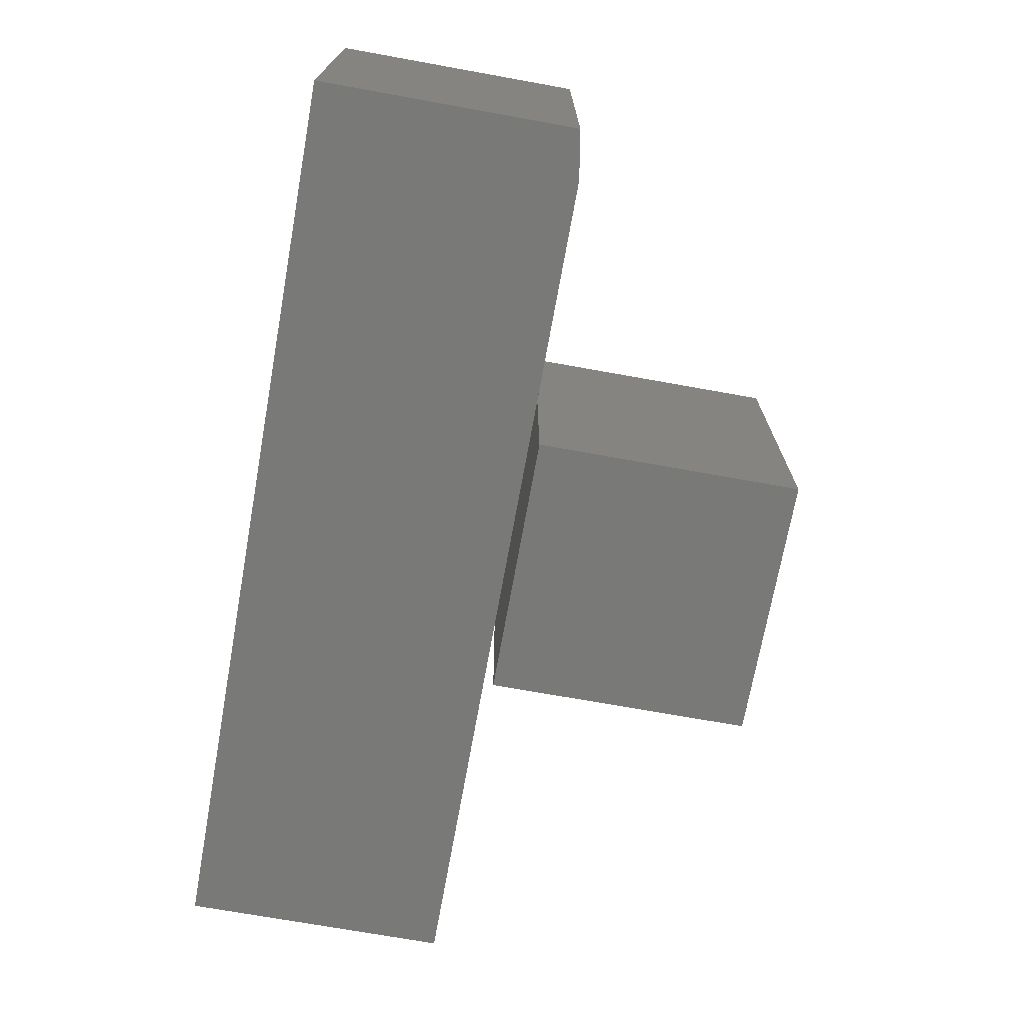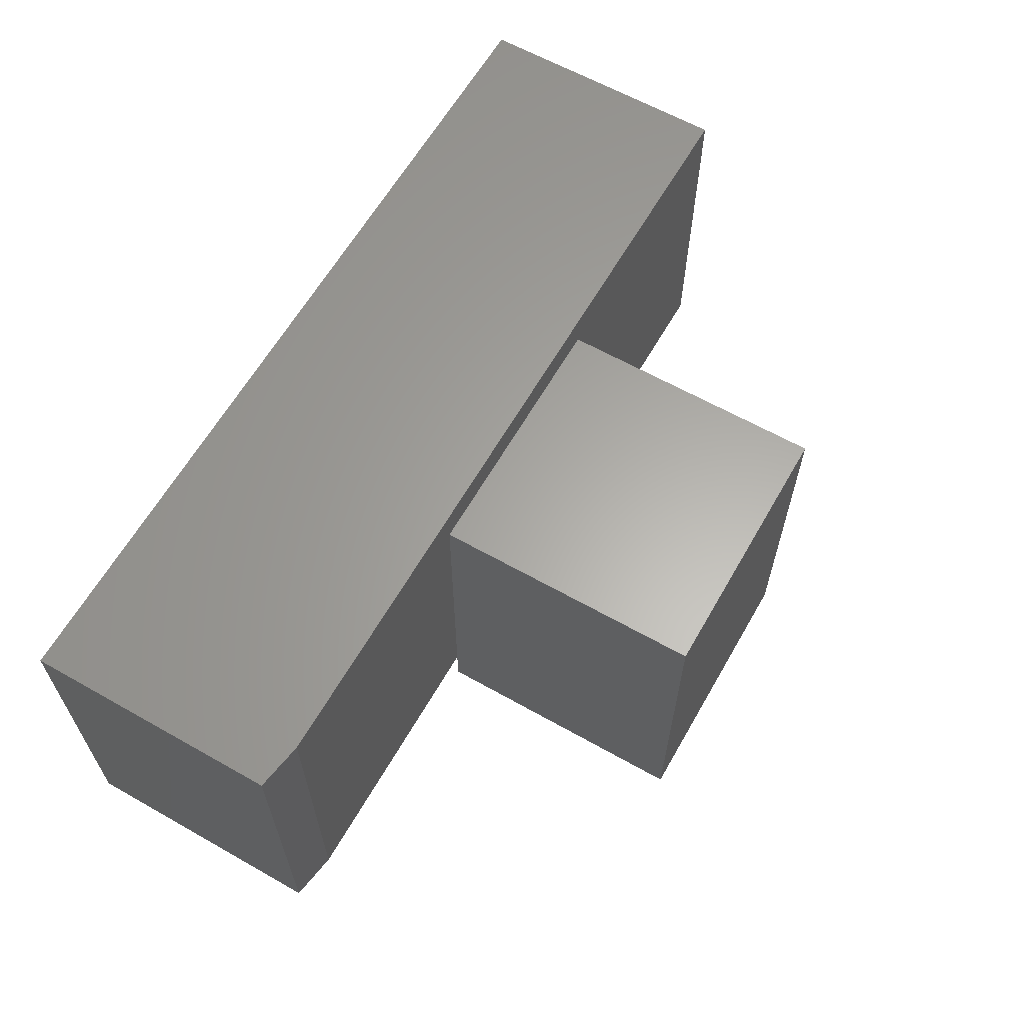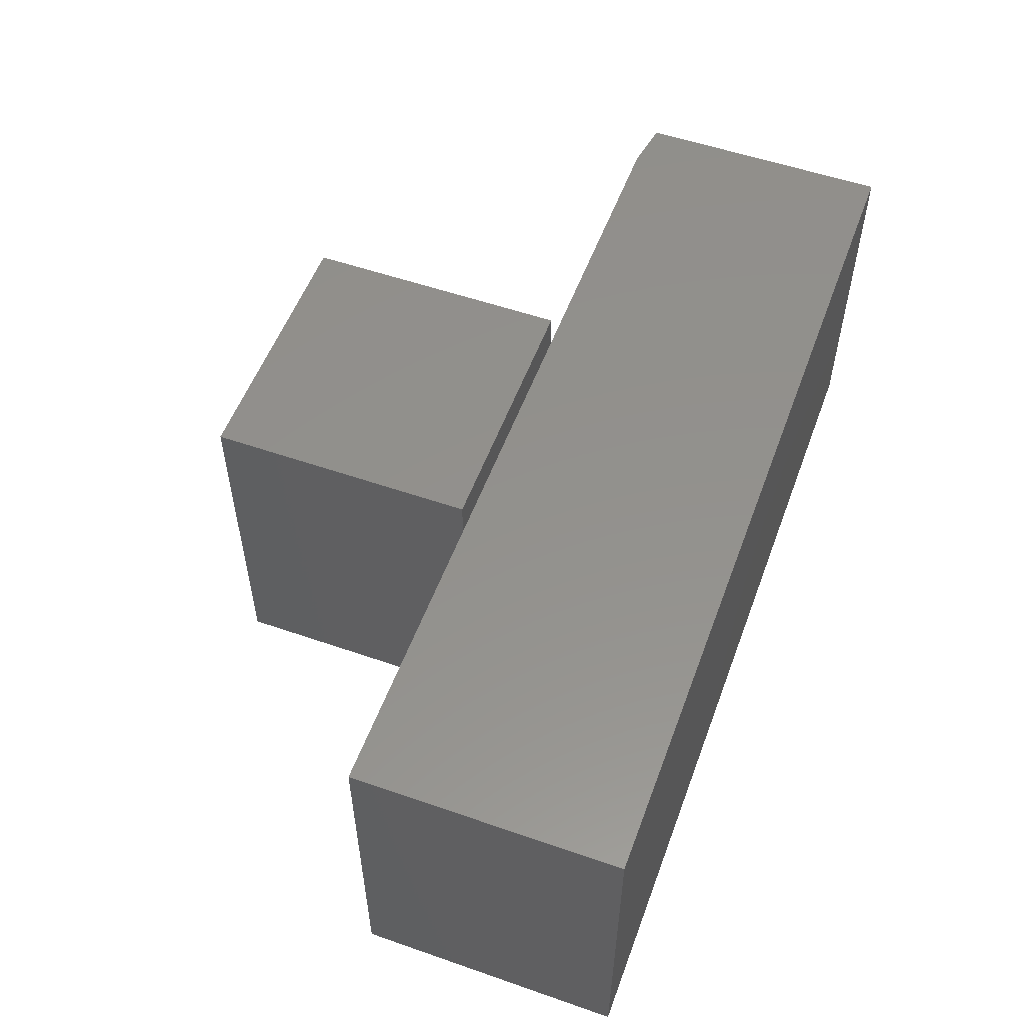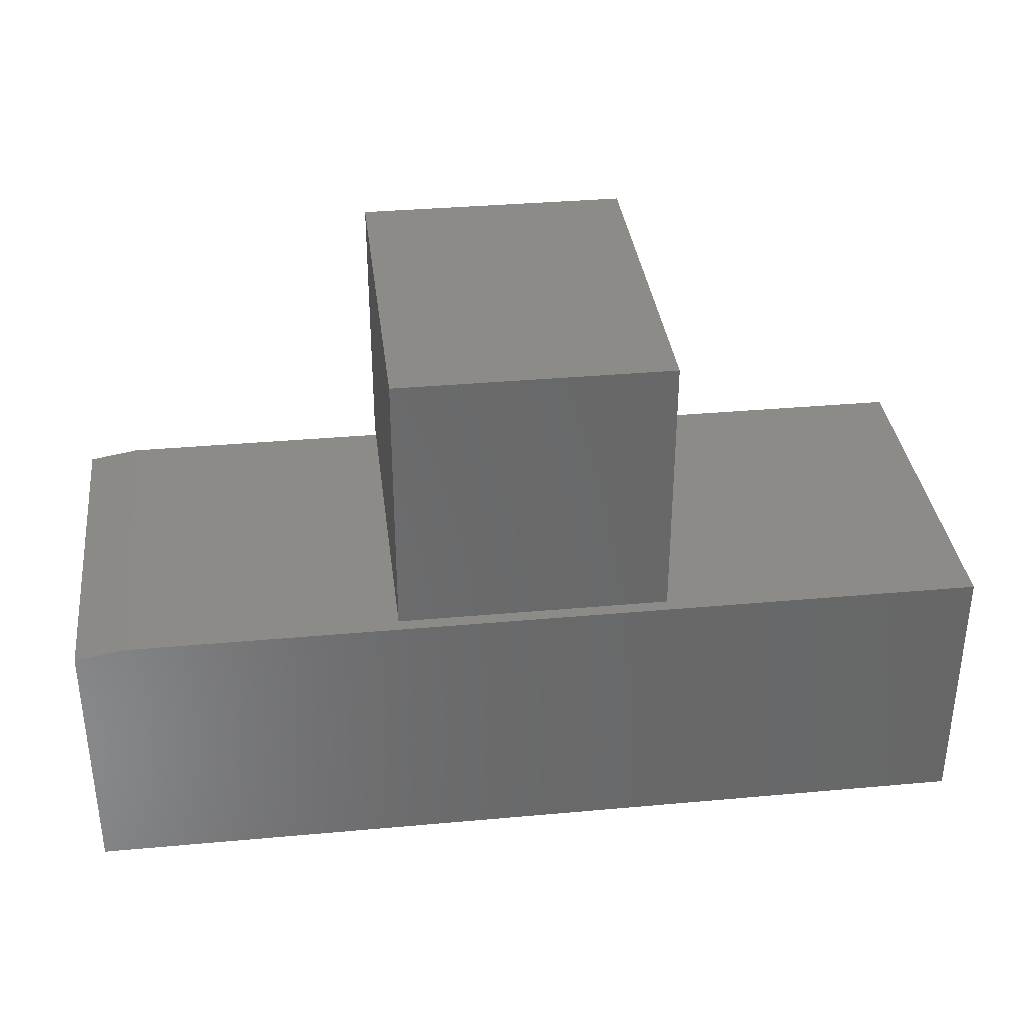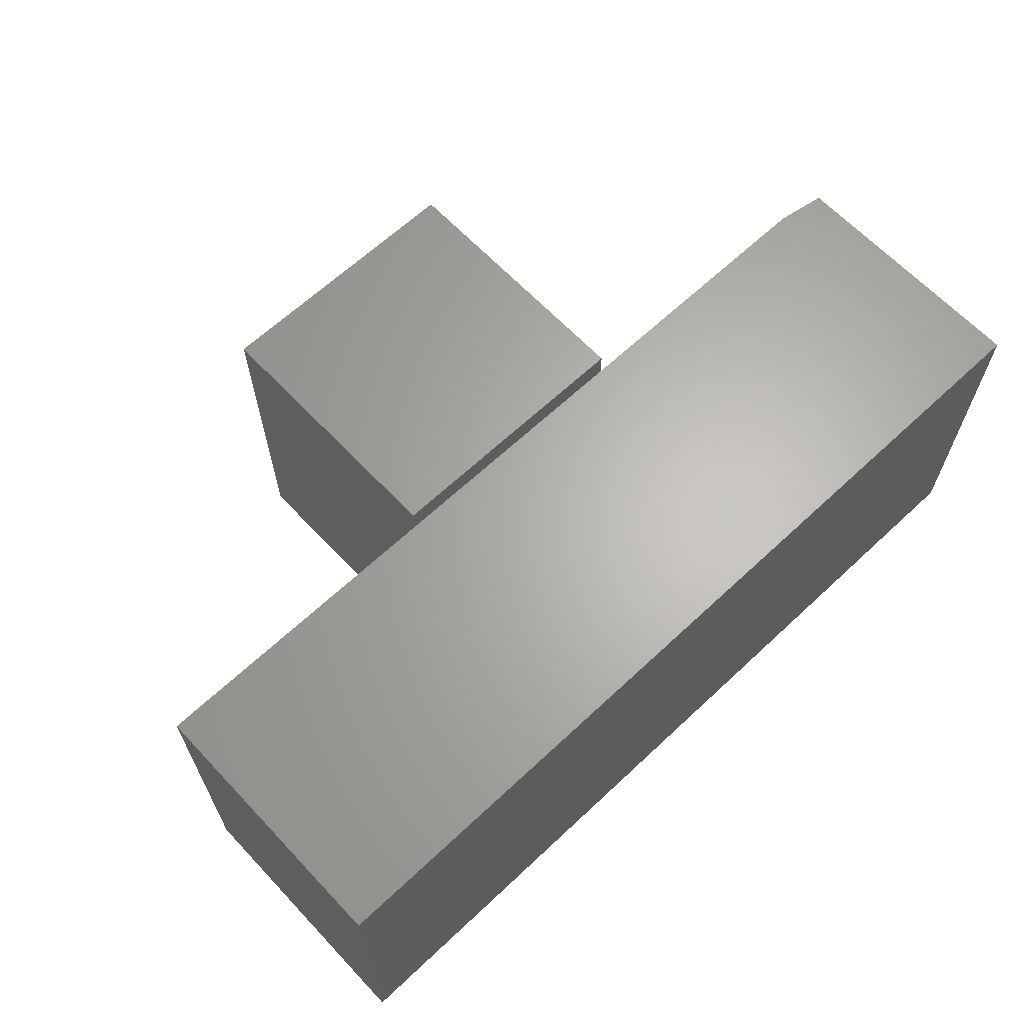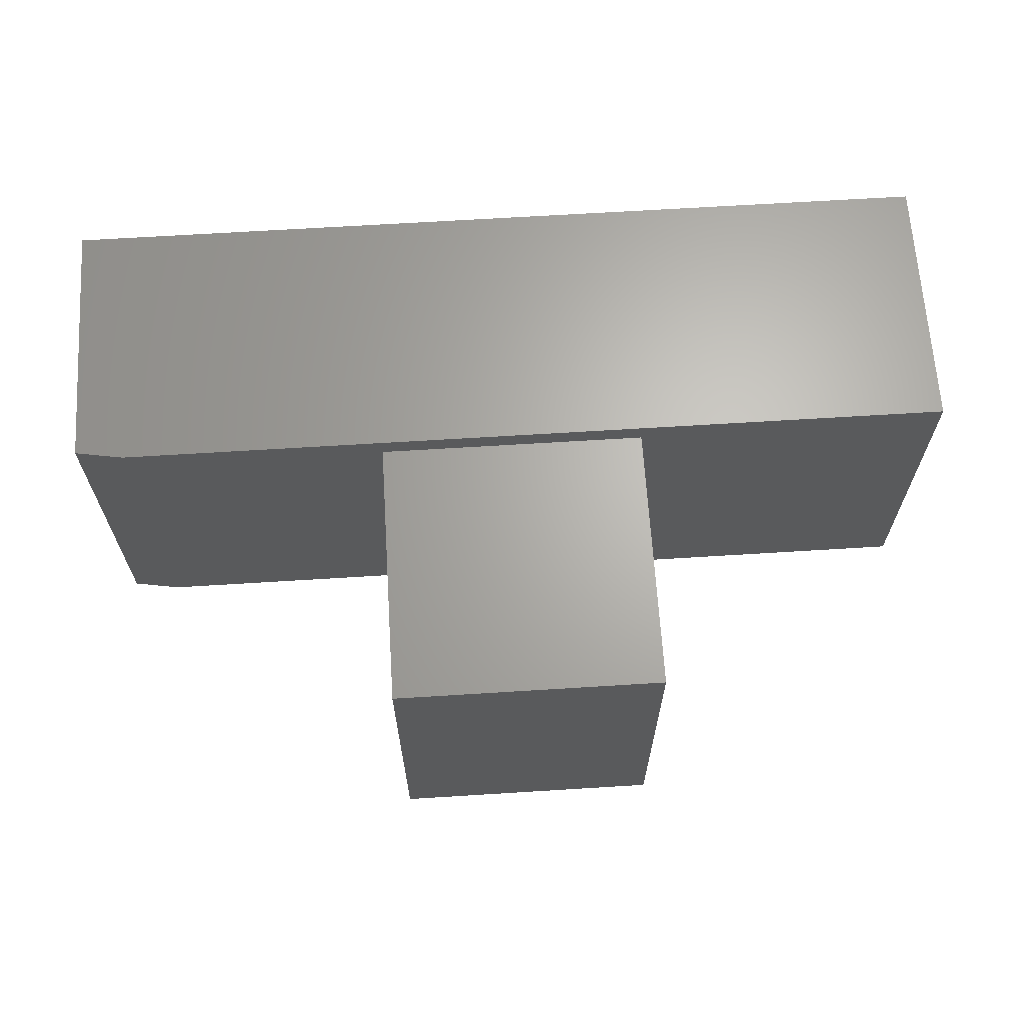
<metadata>
{"format":"stl","ext":"stl","renderer":"f3d","projection":"perspective","resolution":1024,"background":"white","views":[{"elev":-71.6,"azim":-100.2,"up":"+Y"},{"elev":62.6,"azim":-60.2,"up":"+Y"},{"elev":54.5,"azim":110.2,"up":"+Y"},{"elev":35.0,"azim":-6.9,"up":"+Z"},{"elev":64.6,"azim":136.7,"up":"+Y"},{"elev":65.8,"azim":-3.6,"up":"+Y"}]}
</metadata>
<code>
# stl→obj: 22 verts, 36 faces
v -0.2578 -0.1719 0.4922
v 0 -0.1719 0.4922
v -0.2578 -0.1719 0.75
v 1.579e-17 -0.1719 0.75
v -0.2578 0.1719 0.4922
v -0.2578 0.1719 0.75
v 0 0.1719 0.4922
v 1.579e-17 0.1719 0.75
v -0.5625 -0.1719 0.4743
v -0.5625 -0.1719 0.2266
v 0.3047 -0.1719 0.2266
v 0.3047 -0.1719 0.4822
v 0.003454 -0.1719 0.4822
v -0.2613 -0.1719 0.4822
v -0.5156 -0.1719 0.4822
v -0.5625 0.1719 0.4743
v -0.5156 0.1719 0.4822
v -0.2613 0.1719 0.4822
v 0.003454 0.1719 0.4822
v 0.3047 0.1719 0.4822
v 0.3047 0.1719 0.2266
v -0.5625 0.1719 0.2266
f 1 2 3
f 3 2 4
f 5 6 7
f 7 6 8
f 6 5 3
f 3 5 1
f 8 6 4
f 4 6 3
f 7 8 2
f 2 8 4
f 5 7 1
f 1 7 2
f 9 10 11
f 9 11 12
f 9 12 13
f 9 13 14
f 9 14 15
f 16 17 18
f 16 18 19
f 16 19 20
f 16 20 21
f 16 21 22
f 16 22 9
f 9 22 10
f 14 18 15
f 15 18 17
f 15 17 9
f 9 17 16
f 13 19 14
f 14 19 18
f 12 20 13
f 13 20 19
f 21 20 11
f 11 20 12
f 10 22 11
f 11 22 21

</code>
